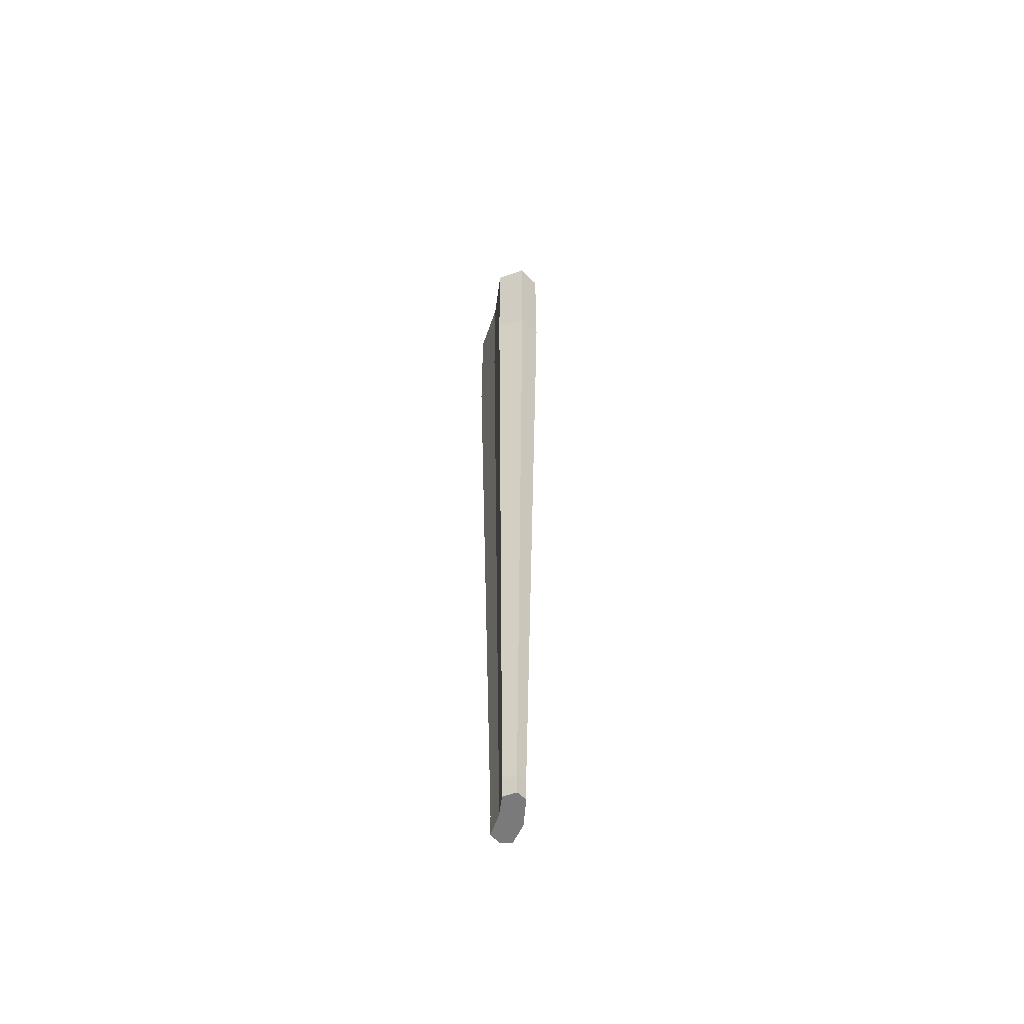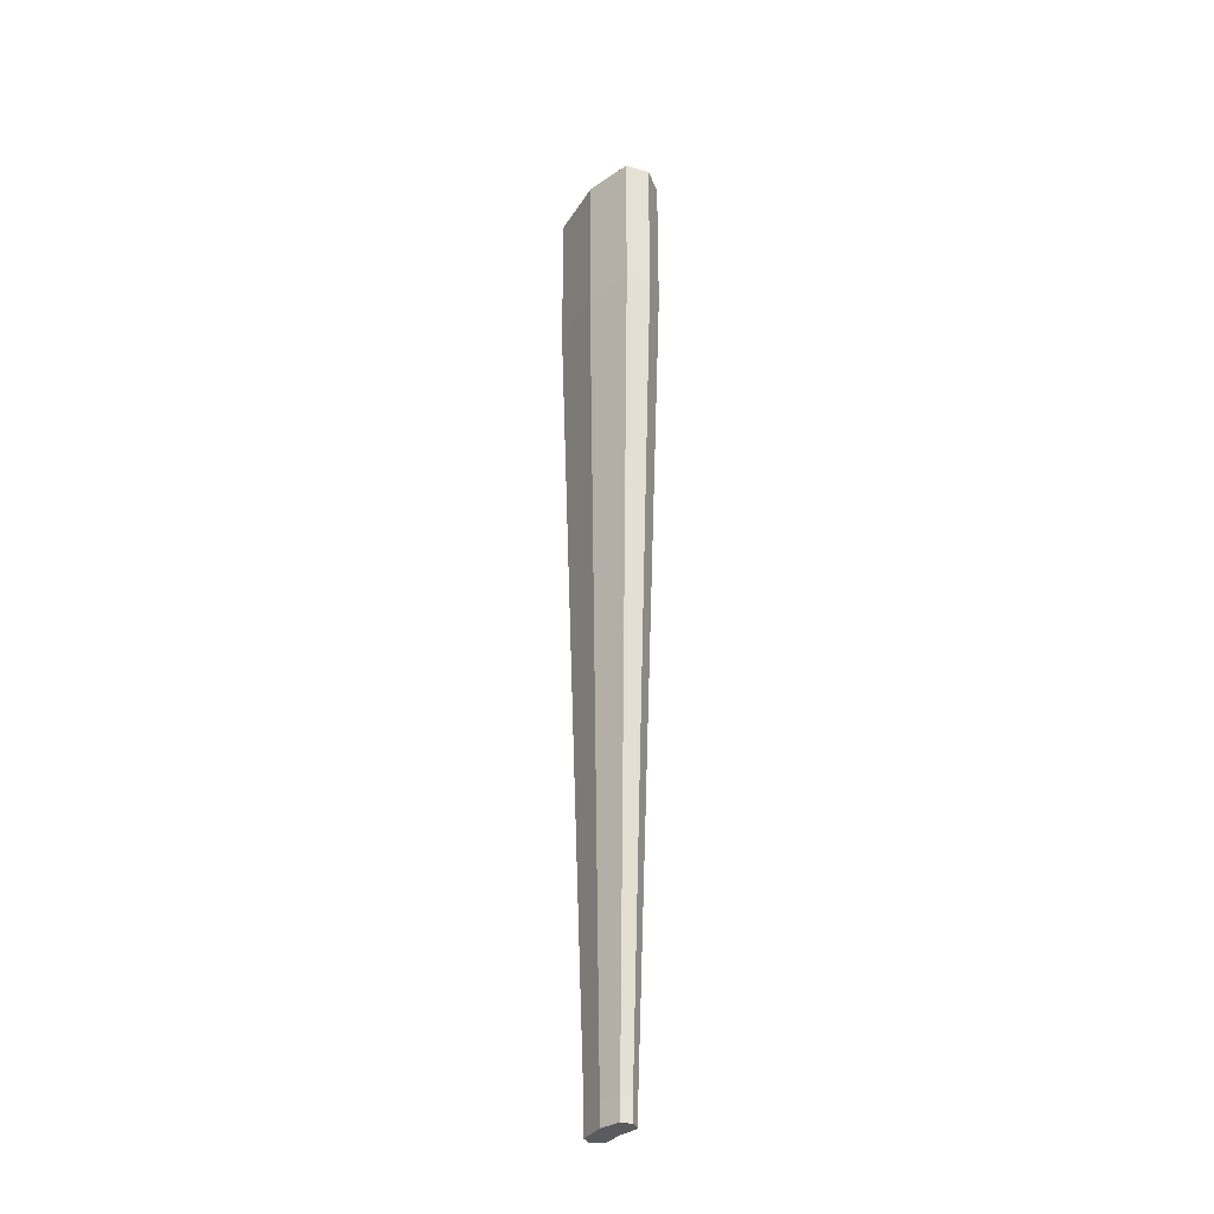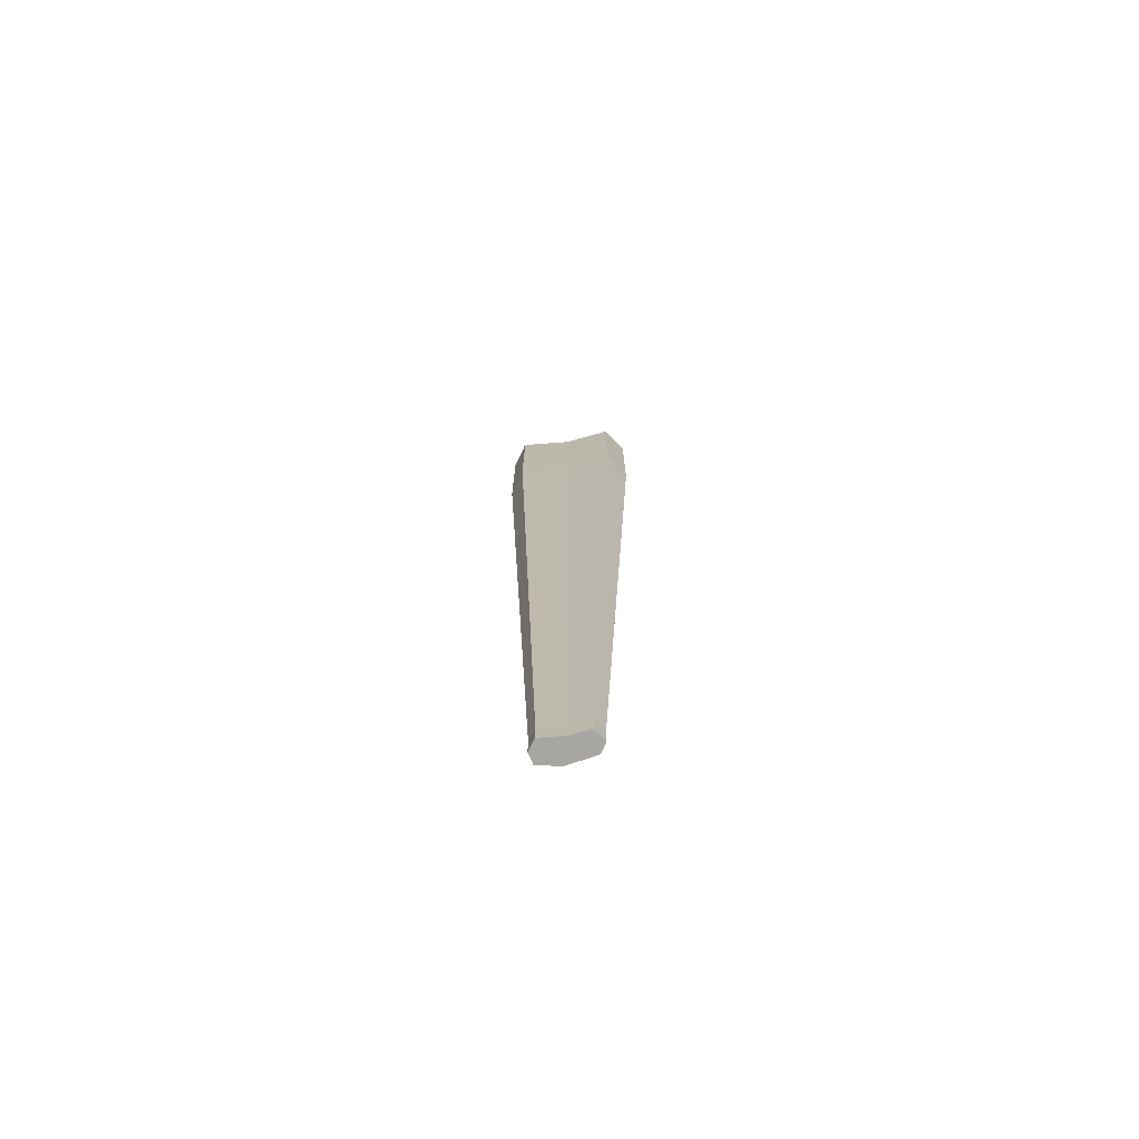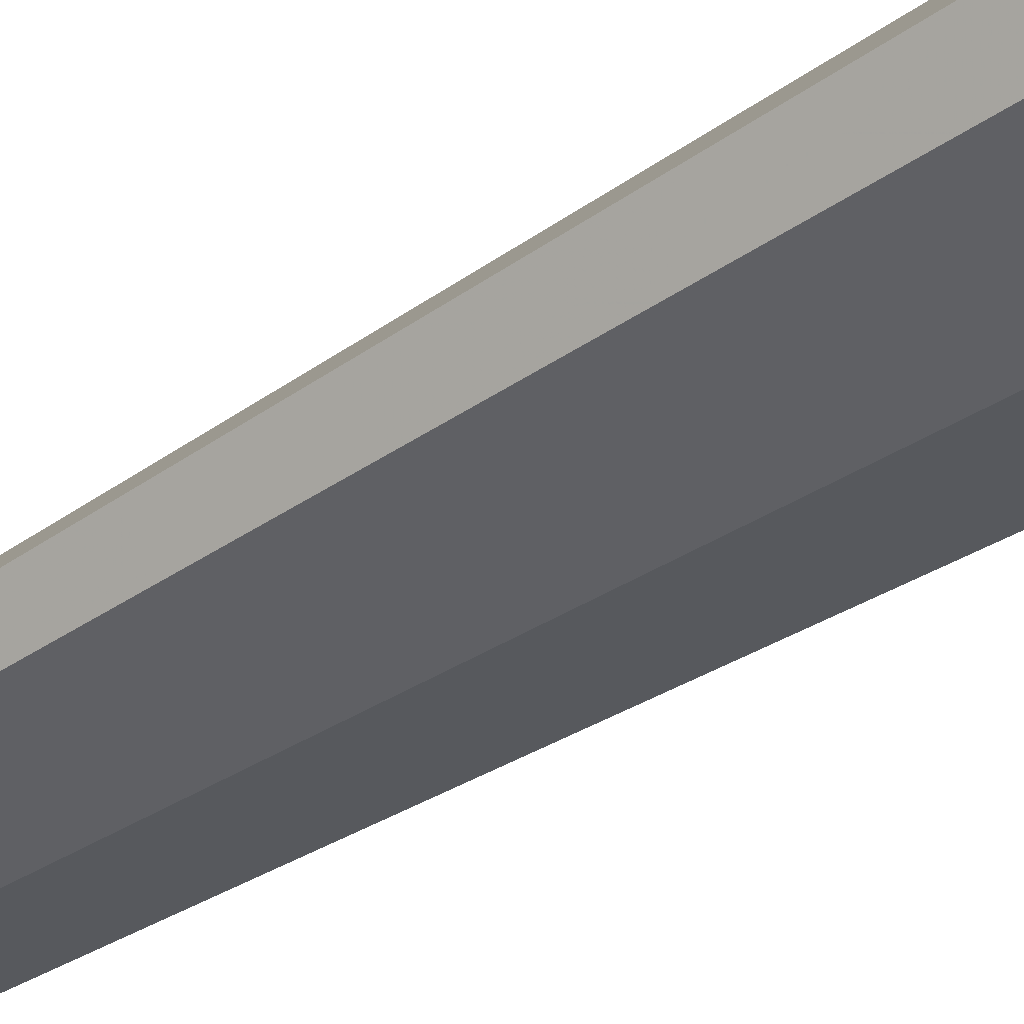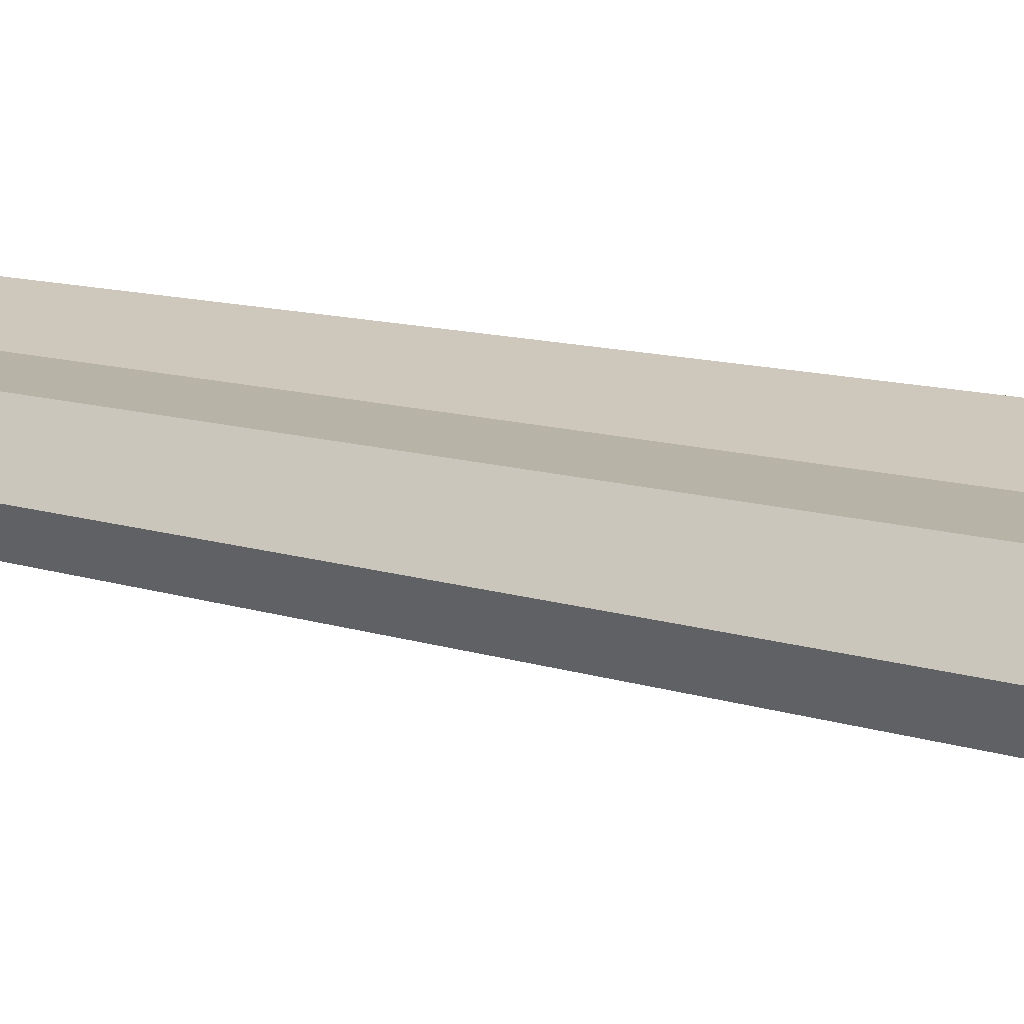
<metadata>
{"format":"obj","ext":"obj","renderer":"f3d","projection":"perspective","resolution":1024,"background":"white","views":[{"elev":-58.1,"azim":75.3,"up":"+Y"},{"elev":-32.0,"azim":-126.8,"up":"+Y"},{"elev":-74.3,"azim":8.4,"up":"+Y"},{"elev":-38.7,"azim":129.9,"up":"+Z"},{"elev":19.1,"azim":115.5,"up":"+Z"}]}
</metadata>
<code>
v  65.54 32.33 -18.69
v  66.71 32.33 -18.77
v  67.79 32.33 -18.64
v  65.19 32.33 -19.22
v  66.45 82.48 -19.53
v  68.19 32.33 -19.2
v  65.33 32.33 -19.76
v  66.45 32.33 -19.95
v  67.89 32.33 -19.69
v  63.39 82.48 -19.18
v  64.18 82.48 -17.99
v  66.82 82.48 -18.18
v  69.23 82.48 -17.88
v  70.13 82.48 -19.14
v  69.46 82.48 -20.24
v  66.22 82.48 -20.82
v  63.72 82.48 -20.39
v  66.55 32.33 -19.37
v  66.82 81.45 -18.18
v  64.18 81.45 -17.99
v  63.39 81.45 -19.18
v  63.72 81.45 -20.39
v  66.22 81.45 -20.82
v  69.46 81.45 -20.24
v  70.13 81.45 -19.14
v  69.23 81.45 -17.88
v  66.82 76.45 -18.18
v  64.18 76.45 -17.99
v  63.39 76.45 -19.18
v  63.72 76.45 -20.39
v  66.22 76.45 -20.82
v  69.46 76.45 -20.24
v  70.13 76.45 -19.14
v  69.23 76.45 -17.88
v  66.82 75.01 -18.18
v  64.18 75.01 -17.99
v  63.39 75.01 -19.18
v  63.72 75.01 -20.39
v  66.22 75.01 -20.82
v  69.46 75.01 -20.24
v  70.13 75.01 -19.14
v  69.23 75.01 -17.88
v  66.71 33.51 -18.77
v  65.54 33.51 -18.69
v  65.19 33.51 -19.22
v  65.33 33.51 -19.76
v  66.45 33.51 -19.95
v  67.89 33.51 -19.69
v  68.19 33.51 -19.2
v  67.79 33.51 -18.64
v  66.77 54.78 -18.47
v  64.85 54.78 -18.33
v  64.26 54.78 -19.2
v  64.51 54.78 -20.08
v  66.33 54.78 -20.4
v  68.7 54.78 -19.97
v  69.18 54.78 -19.17
v  68.53 54.78 -18.25
o Dokdo
g Dokdo
f 10 11 12 5
f 5 12 13 14
f 17 10 5 16
f 16 5 14 15
f 4 1 44 45
f 1 2 43 44
f 2 3 50 43
f 3 6 49 50
f 6 9 48 49
f 9 8 47 48
f 8 7 46 47
f 7 4 45 46
f 4 18 2 1
f 18 6 3 2
f 7 8 18 4
f 8 9 6 18
f 20 11 10 21
f 19 12 11 20
f 26 13 12 19
f 25 14 13 26
f 24 15 14 25
f 23 16 15 24
f 22 17 16 23
f 21 10 17 22
f 28 20 21 29
f 27 19 20 28
f 34 26 19 27
f 33 25 26 34
f 32 24 25 33
f 31 23 24 32
f 30 22 23 31
f 29 21 22 30
f 36 28 29 37
f 35 27 28 36
f 42 34 27 35
f 41 33 34 42
f 40 32 33 41
f 39 31 32 40
f 38 30 31 39
f 37 29 30 38
f 44 52 53 45
f 43 51 52 44
f 50 58 51 43
f 49 57 58 50
f 48 56 57 49
f 47 55 56 48
f 46 54 55 47
f 45 53 54 46
f 52 36 37 53
f 51 35 36 52
f 58 42 35 51
f 57 41 42 58
f 56 40 41 57
f 55 39 40 56
f 54 38 39 55
f 53 37 38 54

</code>
